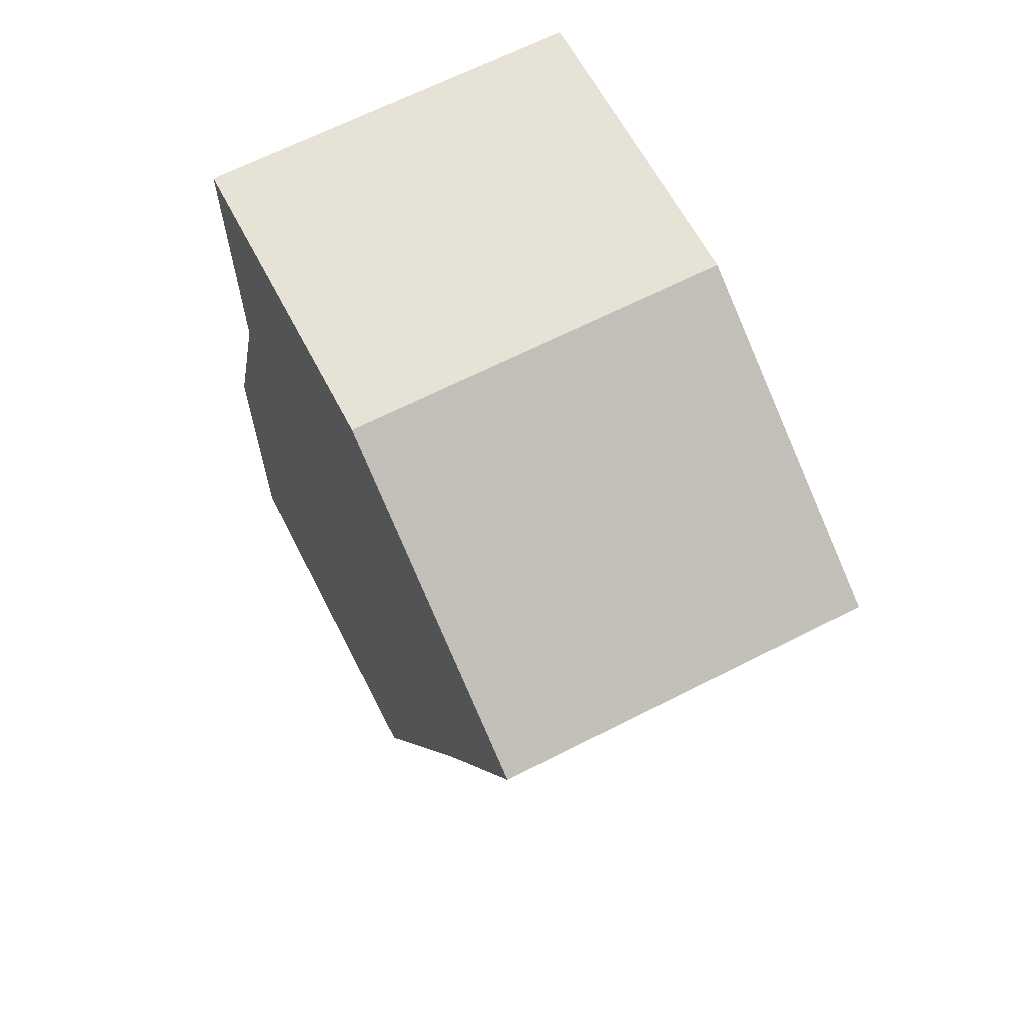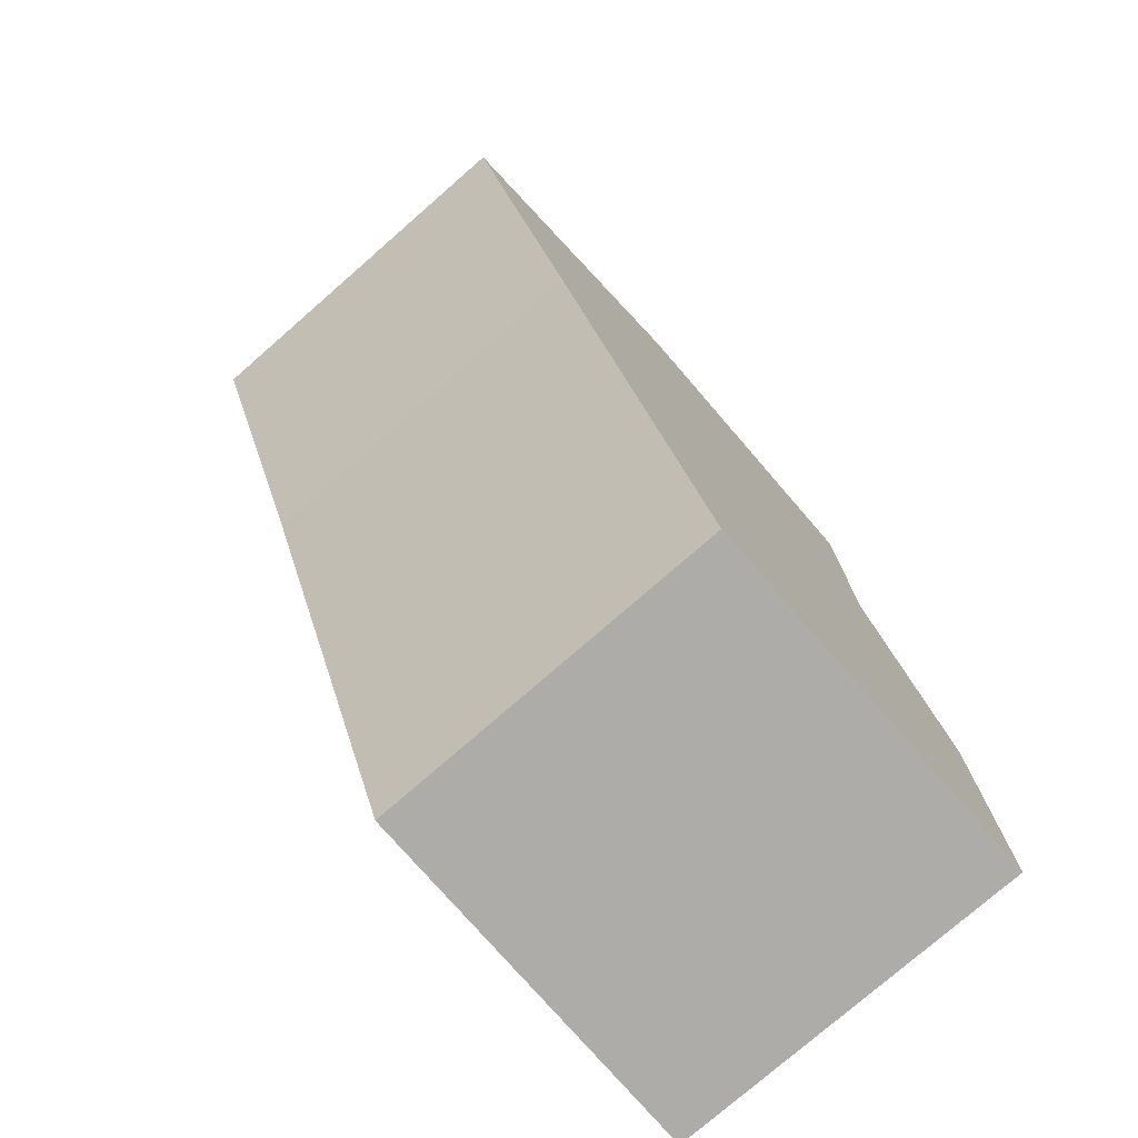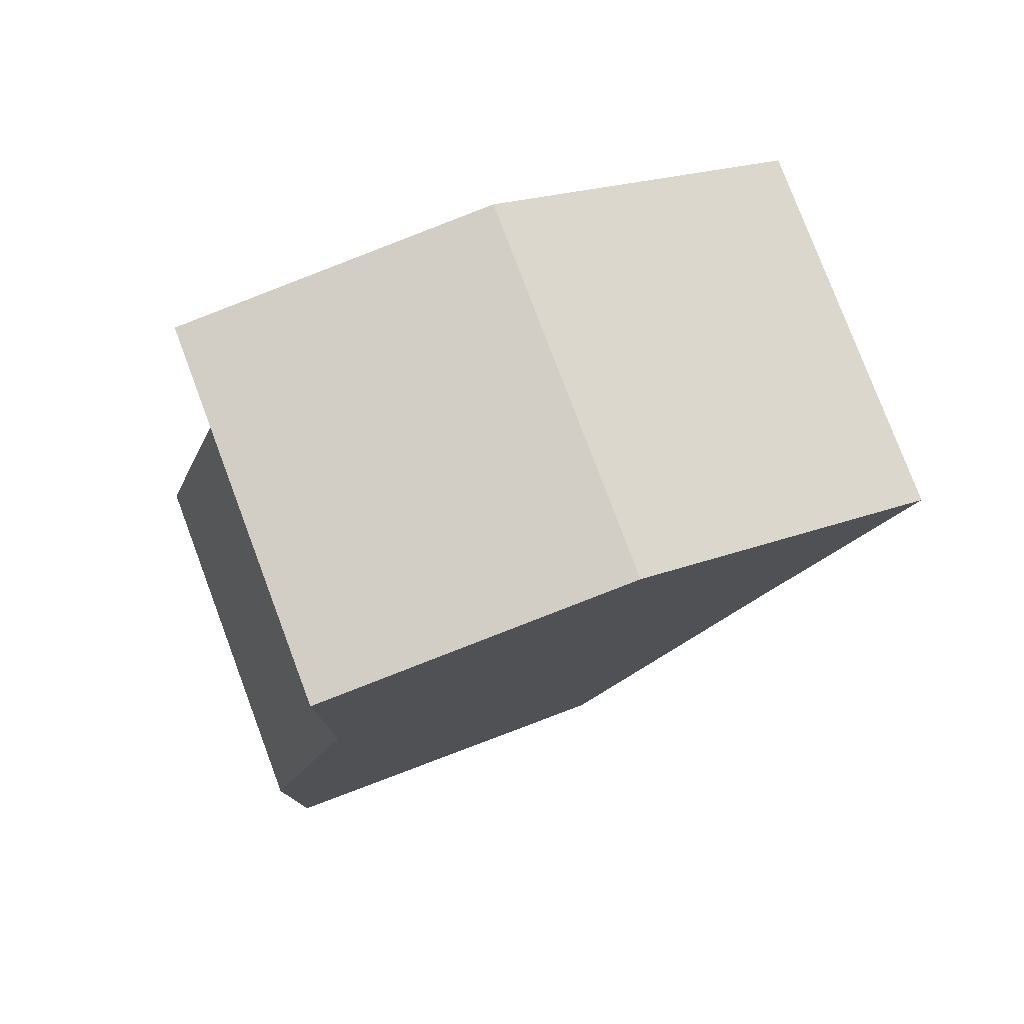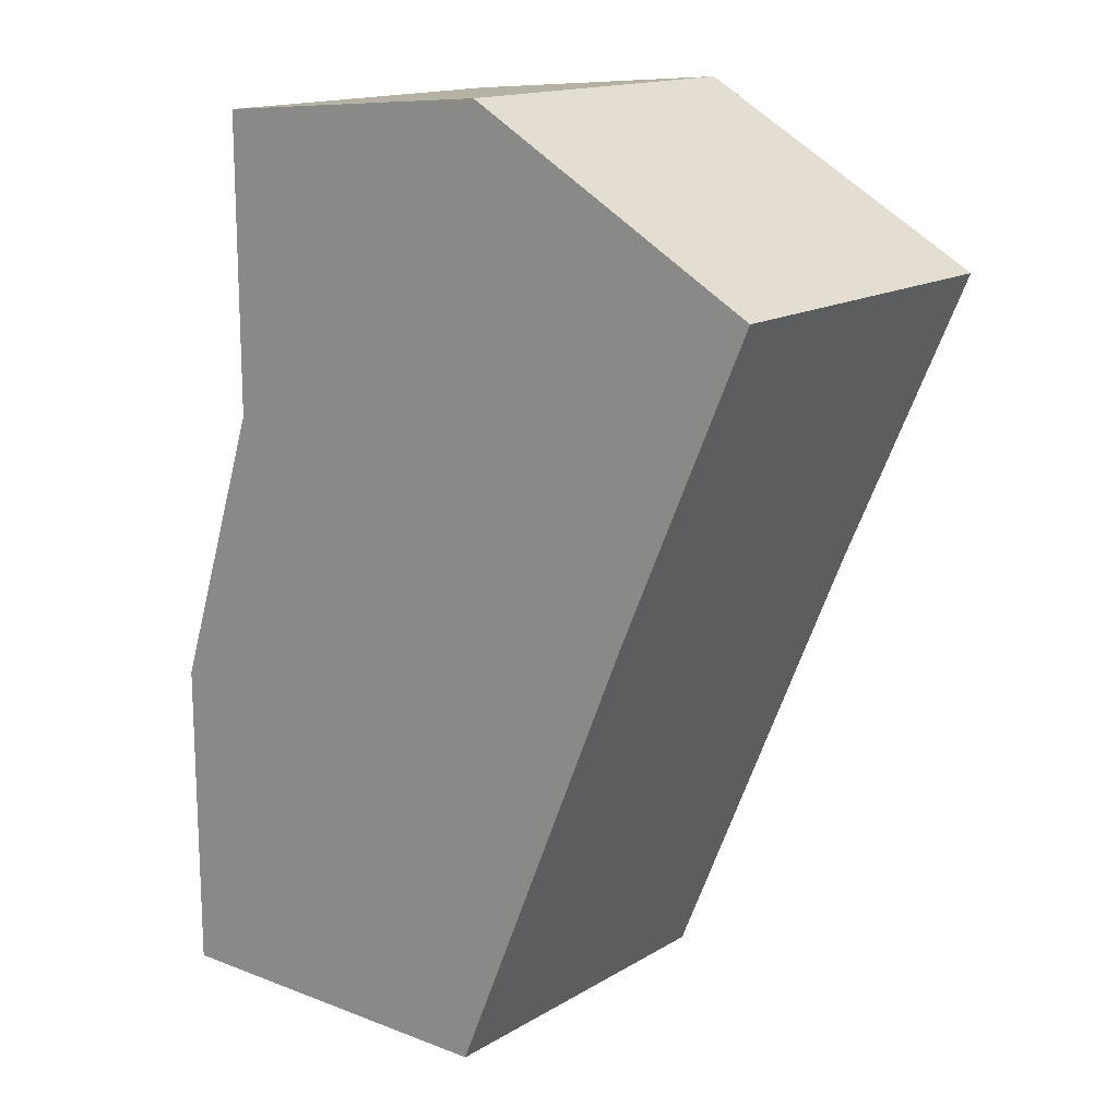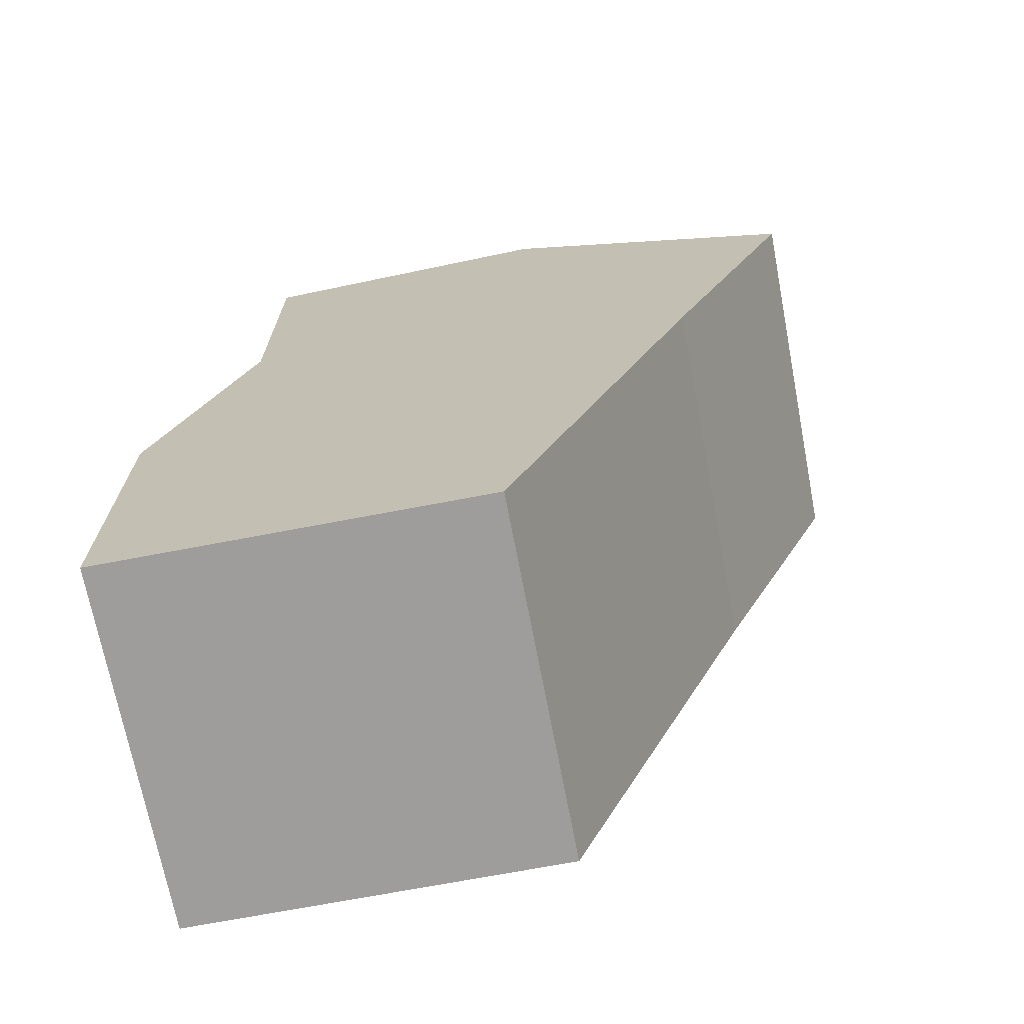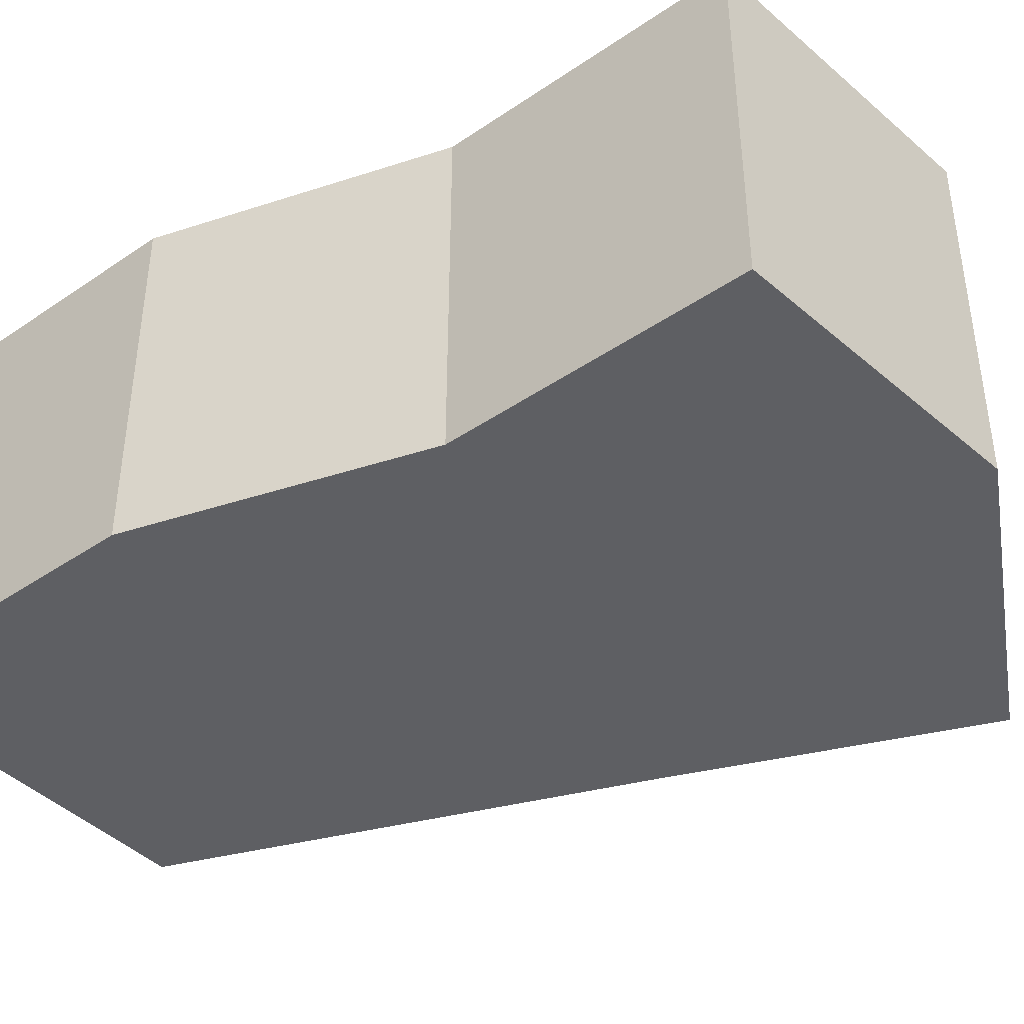
<metadata>
{"format":"obj","ext":"obj","renderer":"f3d","projection":"perspective","resolution":1024,"background":"white","views":[{"elev":66.2,"azim":-117.0,"up":"+Y"},{"elev":-76.9,"azim":-48.9,"up":"+Y"},{"elev":78.7,"azim":159.4,"up":"+Y"},{"elev":15.4,"azim":-141.1,"up":"+Y"},{"elev":-70.5,"azim":-169.2,"up":"+Y"},{"elev":-41.5,"azim":129.5,"up":"+Z"}]}
</metadata>
<code>
g pb_Mesh-75556
v 0.02949 0.01606 0.03286
v -0.07947 0.04441 0.03286
v 0.02949 0.0703 0.03286
v -0.02576 0.07478 0.03286
v -0.07947 0.04441 0.03286
v -0.07947 0.04441 -0.03289
v -0.02576 0.07478 0.03286
v -0.02576 0.07478 -0.03289
v -0.07947 0.04441 -0.03289
v 0.02949 0.01606 -0.03289
v -0.02576 0.07478 -0.03289
v 0.02949 0.0703 -0.03289
v 0.02949 0.01606 -0.03289
v 0.02949 0.01606 0.03286
v 0.02949 0.0703 -0.03289
v 0.02949 0.0703 0.03286
v 0.02949 0.0703 0.03286
v -0.02576 0.07478 0.03286
v 0.02949 0.0703 -0.03289
v -0.02576 0.07478 -0.03289
v 0.04623 -0.09375 -0.03289
v -0.02165 -0.09375 -0.03289
v 0.04623 -0.09375 0.03286
v -0.02165 -0.09375 0.03286
v 0.04623 -0.03555 -0.03289
v -0.05596 -0.01019 -0.03289
v 0.02949 0.01606 0.03286
v 0.02949 0.01606 -0.03289
v 0.04623 -0.03555 0.03286
v 0.04623 -0.03555 -0.03289
v -0.07947 0.04441 -0.03289
v -0.07947 0.04441 0.03286
v -0.05596 -0.01019 -0.03289
v -0.05596 -0.01019 0.03286
v -0.05596 -0.01019 0.03286
v 0.04623 -0.03555 0.03286
v 0.04623 -0.09375 -0.03289
v -0.02165 -0.09375 -0.03289
v 0.04623 -0.03555 0.03286
v 0.04623 -0.03555 -0.03289
v 0.04623 -0.09375 0.03286
v 0.04623 -0.09375 -0.03289
v -0.05596 -0.01019 -0.03289
v -0.05596 -0.01019 0.03286
v -0.02165 -0.09375 -0.03289
v -0.02165 -0.09375 0.03286
v -0.02165 -0.09375 0.03286
v 0.04623 -0.09375 0.03286
g pb_Mesh-75556_0
f 3 2 1
f 3 4 2
f 7 6 5
f 7 8 6
f 11 10 9
f 11 12 10
f 15 14 13
f 15 16 14
f 19 18 17
f 19 20 18
f 23 22 21
f 23 24 22
f 25 9 10
f 25 26 9
f 29 28 27
f 29 30 28
f 33 32 31
f 33 34 32
f 35 1 2
f 35 36 1
f 37 26 25
f 37 38 26
f 41 40 39
f 41 42 40
f 45 44 43
f 45 46 44
f 47 36 35
f 47 48 36

</code>
